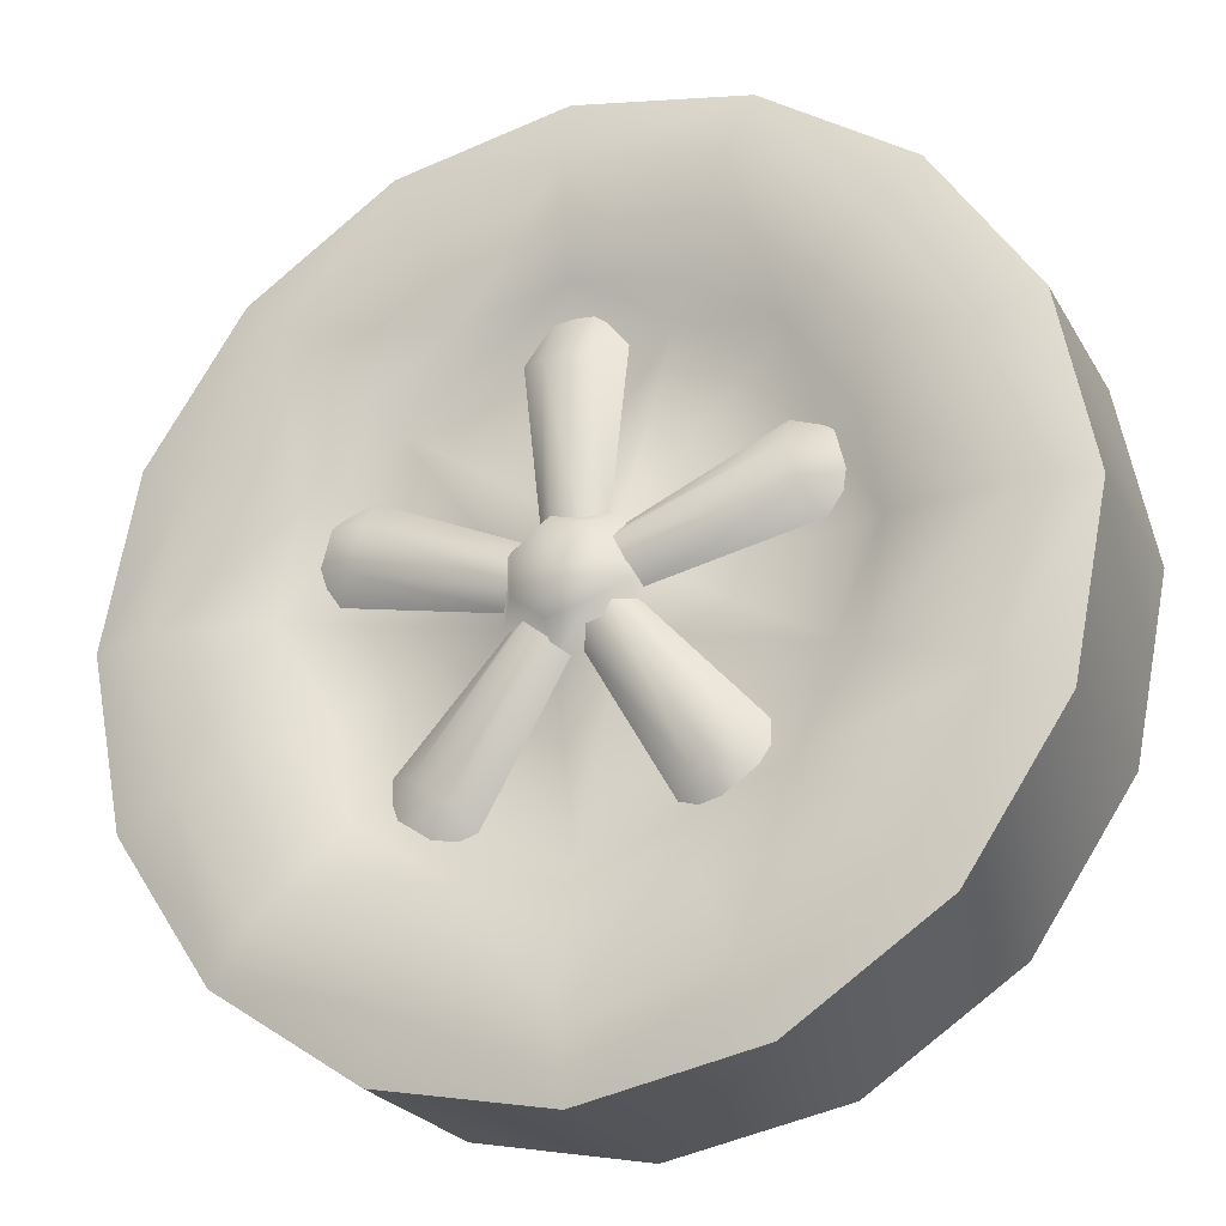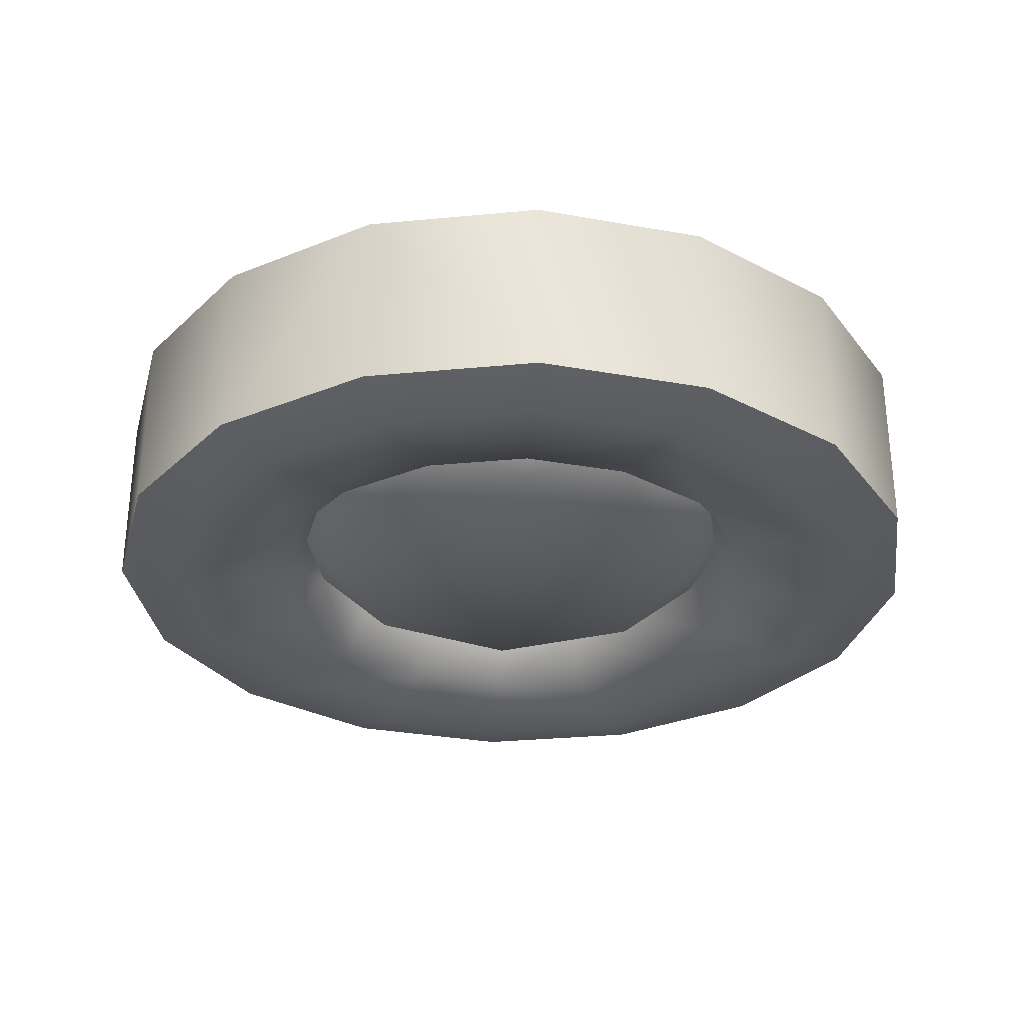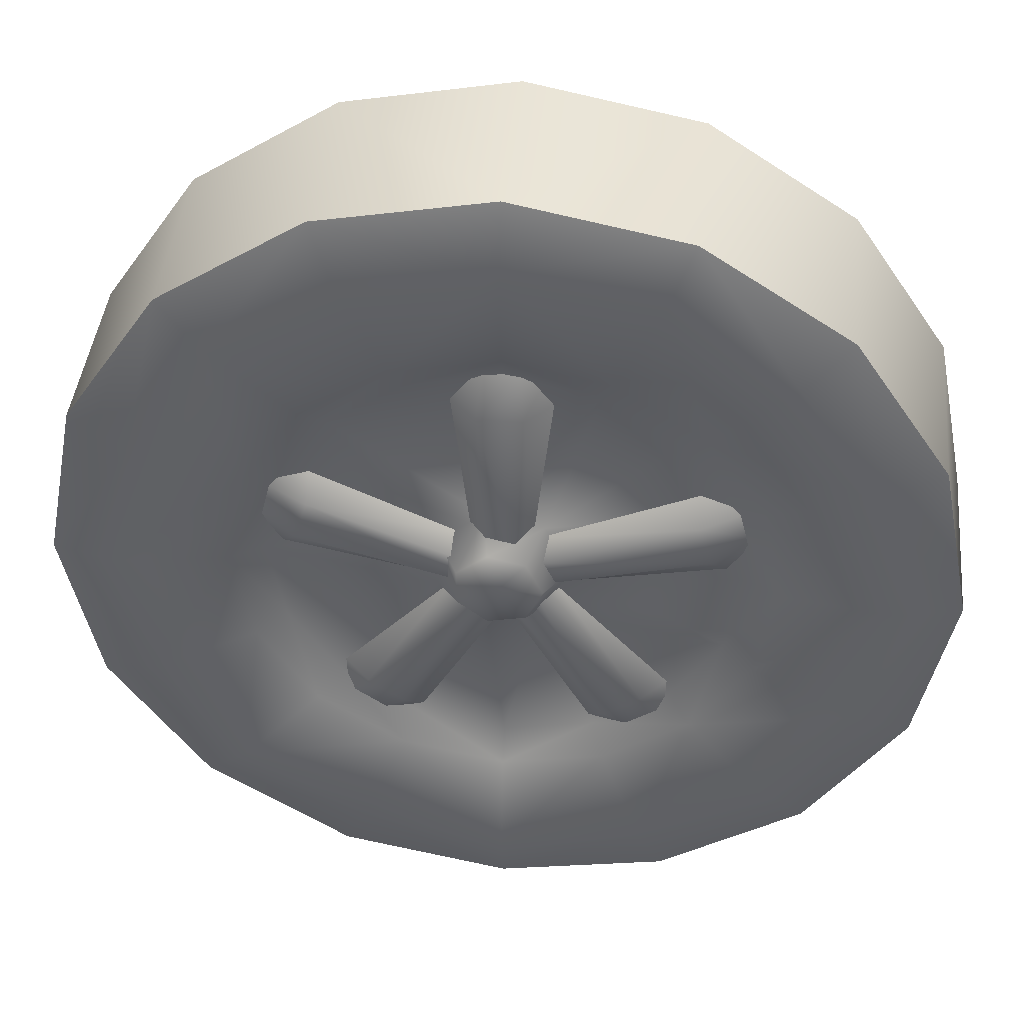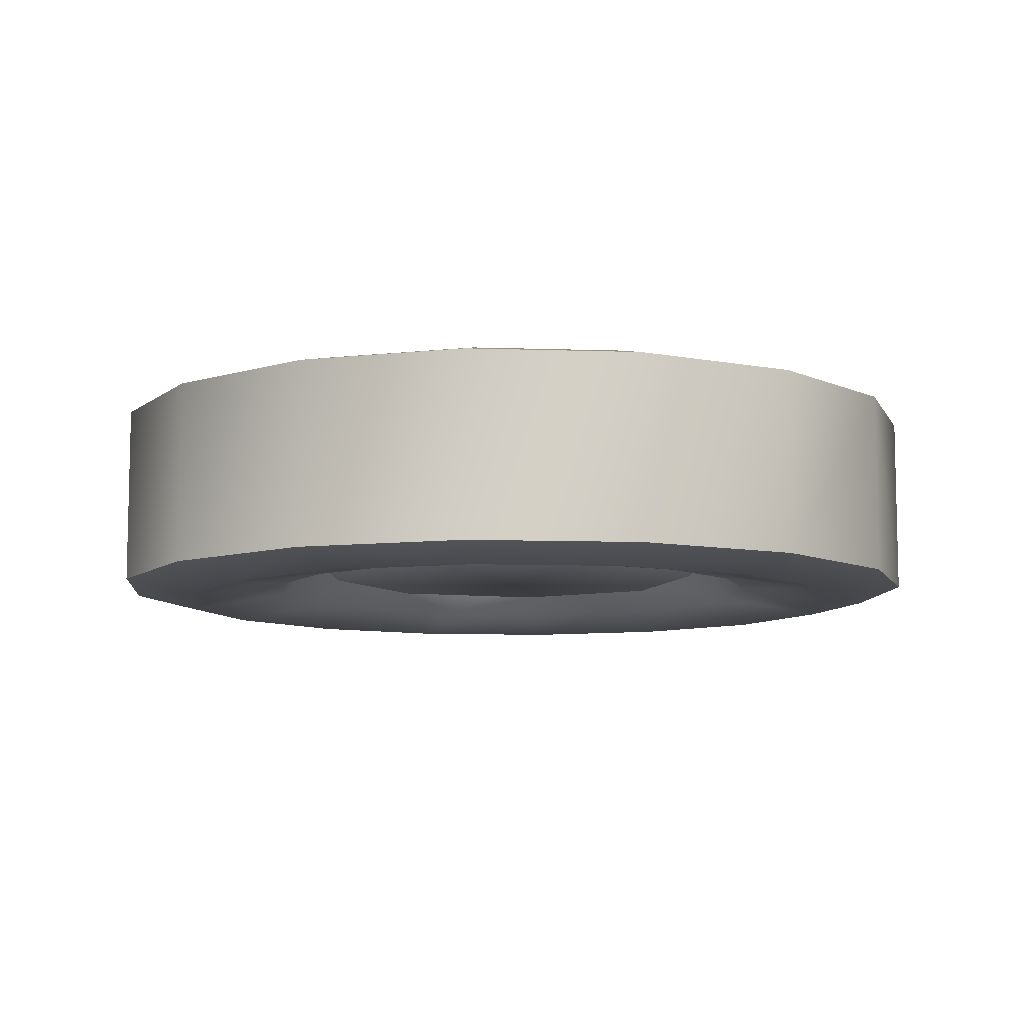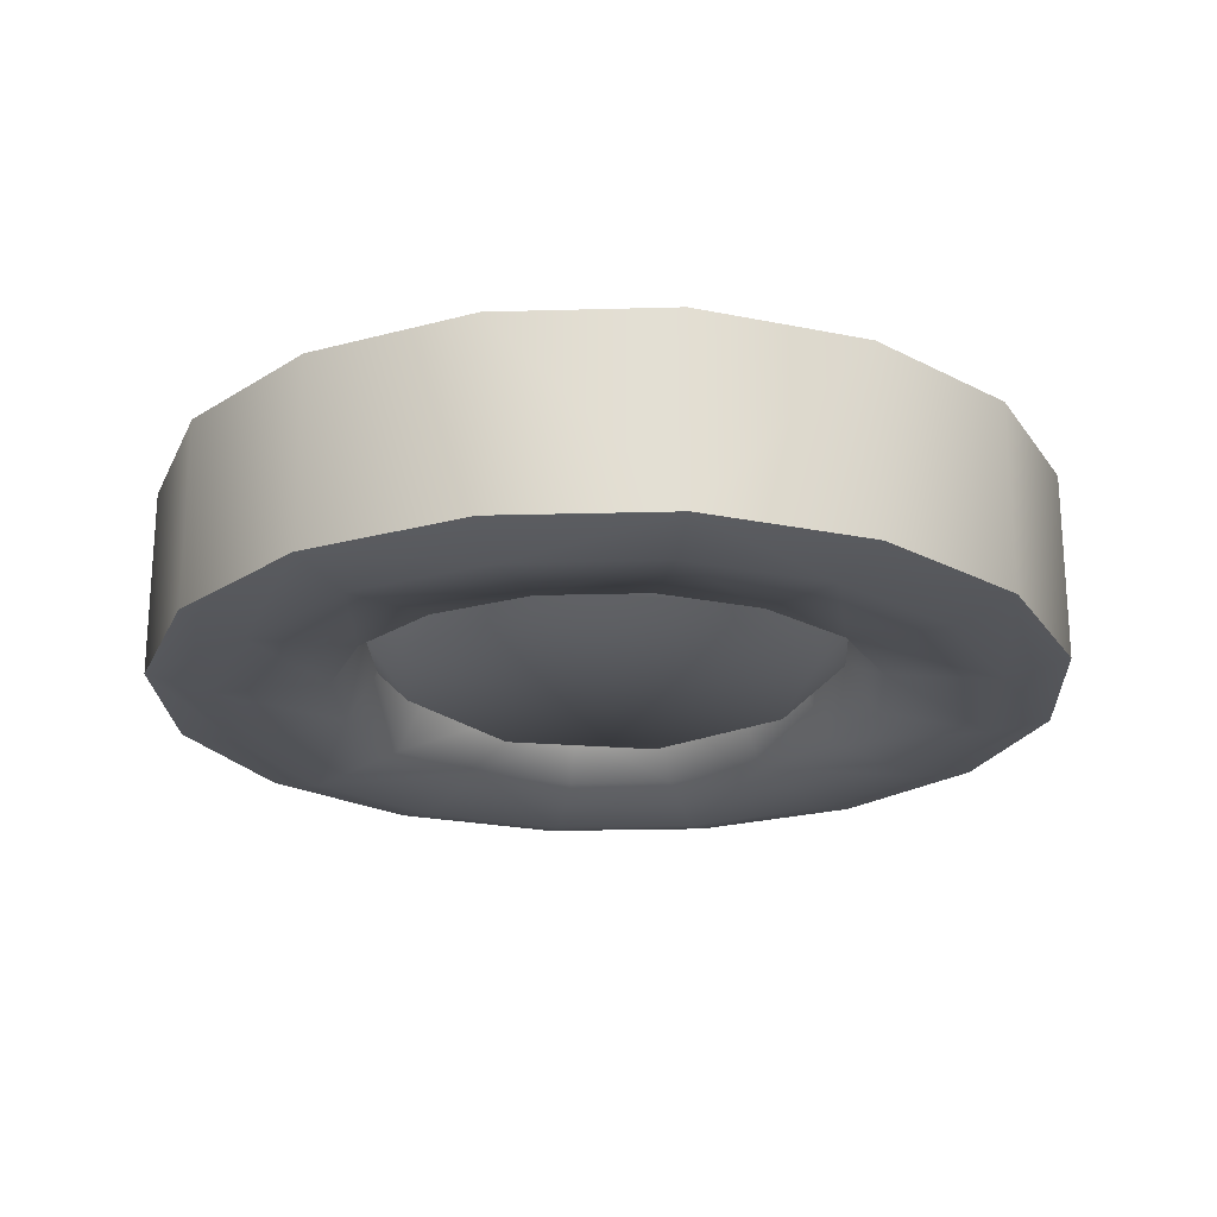
<metadata>
{"format":"obj","ext":"obj","renderer":"f3d","projection":"perspective","resolution":1024,"background":"white","views":[{"elev":-23.9,"azim":-156.8,"up":"+Z"},{"elev":-30.5,"azim":19.1,"up":"+Y"},{"elev":42.6,"azim":-174.1,"up":"+Z"},{"elev":-8.6,"azim":-61.6,"up":"+Y"},{"elev":-22.1,"azim":171.5,"up":"+Y"}]}
</metadata>
<code>
o 0.009
v -0.3584 0.2925 0.1484
v -0.316 0.2655 0.1309
v -0.3879 0.2925 0
v -0.342 0.2655 0
v -0.316 0.2655 -0.1309
v -0.3584 0.2925 -0.1484
v -0.2418 0.2655 -0.2418
v -0.2743 0.2925 -0.2743
v -0.1309 0.2655 -0.316
v -0.1484 0.2925 -0.3584
v 0 0.2655 -0.342
v 0 0.2925 -0.3879
v 0.1484 0.2925 -0.3584
v 0.1309 0.2655 -0.316
v 0.2743 0.2925 -0.2743
v 0.2418 0.2655 -0.2418
v 0.3584 0.2925 -0.1484
v 0.316 0.2655 -0.1309
v 0.342 0.2655 0
v 0.3879 0.2925 0
v 0.3584 0.2925 0.1484
v 0.316 0.2655 0.1309
v 0.2743 0.2925 0.2743
v 0.2418 0.2655 0.2418
v 0.1484 0.2925 0.3584
v 0.1309 0.2655 0.316
v 0 0.2925 0.3879
v 0 0.2655 0.342
v -0.1309 0.2655 0.316
v -0.1484 0.2925 0.3584
v -0.2743 0.2925 0.2743
v -0.2418 0.2655 0.2418
v -0.5067 0.315 0.2099
v -0.3584 0.2925 0.1484
v -0.5485 0.315 0
v -0.3879 0.2925 0
v -0.3584 0.2925 -0.1484
v -0.5067 0.315 -0.2099
v -0.2743 0.2925 -0.2743
v -0.3878 0.315 -0.3878
v -0.1484 0.2925 -0.3584
v -0.2099 0.315 -0.5067
v 0 0.2925 -0.3879
v 0 0.315 -0.5485
v 0.2099 0.315 -0.5067
v 0.1484 0.2925 -0.3584
v 0.2743 0.2925 -0.2743
v 0.3878 0.315 -0.3878
v 0.5067 0.315 -0.2099
v 0.3584 0.2925 -0.1484
v 0.5485 0.315 0
v 0.3879 0.2925 0
v 0.5067 0.315 0.2099
v 0.3584 0.2925 0.1484
v 0.3878 0.315 0.3878
v 0.2743 0.2925 0.2743
v 0.2099 0.315 0.5067
v 0.1484 0.2925 0.3584
v 0 0.315 0.5485
v 0 0.2925 0.3879
v -0.1484 0.2925 0.3584
v -0.2099 0.315 0.5067
v -0.2743 0.2925 0.2743
v -0.3878 0.315 0.3878
v -0.5915 0.2925 0.245
v -0.6402 0.2925 0
v -0.5915 0.2925 -0.245
v -0.4527 0.2925 -0.4527
v -0.245 0.2925 -0.5915
v 0 0.2925 -0.6402
v 0.245 0.2925 -0.5915
v 0.4527 0.2925 -0.4527
v 0.5915 0.2925 -0.245
v 0.6402 0.2925 0
v 0.5915 0.2925 0.245
v 0.4527 0.2925 0.4527
v 0.245 0.2925 0.5915
v 0 0.2925 0.6402
v -0.245 0.2925 0.5915
v -0.4527 0.2925 0.4527
v -0.6402 0.2925 0
v -0.6402 0.0225 0
v -0.5915 0.2925 0.245
v -0.5915 0.0225 0.245
v -0.5915 0.2925 -0.245
v -0.5915 0.0225 -0.245
v -0.4527 0.2925 -0.4527
v -0.4527 0.0225 -0.4527
v -0.245 0.2925 -0.5915
v -0.245 0.0225 -0.5915
v 0 0.2925 -0.6402
v 0 0.0225 -0.6402
v 0.245 0.0225 -0.5915
v 0.245 0.2925 -0.5915
v 0.4527 0.0225 -0.4527
v 0.4527 0.2925 -0.4527
v 0.5915 0.0225 -0.245
v 0.5915 0.2925 -0.245
v 0.6402 0.0225 0
v 0.6402 0.2925 0
v 0.5915 0.0225 0.245
v 0.5915 0.2925 0.245
v 0.4527 0.0225 0.4527
v 0.4527 0.2925 0.4527
v 0.245 0.0225 0.5915
v 0.245 0.2925 0.5915
v 0 0.0225 0.6402
v 0 0.2925 0.6402
v -0.245 0.2925 0.5915
v -0.245 0.0225 0.5915
v -0.4527 0.2925 0.4527
v -0.4527 0.0225 0.4527
v -0.5067 -0 0.2099
v -0.5485 0 0
v -0.3584 0.0225 0.1484
v -0.3879 0.0225 0
v -0.3584 0.0225 -0.1484
v -0.5067 0 -0.2099
v -0.2743 0.0225 -0.2743
v -0.3878 0 -0.3878
v -0.2099 0 -0.5067
v -0.1484 0.0225 -0.3584
v 0 0 -0.5485
v 0 0.0225 -0.3879
v 0.1484 0.0225 -0.3584
v 0.2099 0 -0.5067
v 0.2743 0.0225 -0.2743
v 0.3878 0 -0.3878
v 0.3584 0.0225 -0.1484
v 0.5067 0 -0.2099
v 0.3879 0.0225 0
v 0.5485 0 0
v 0.3584 0.0225 0.1484
v 0.5067 -0 0.2099
v 0.2743 0.0225 0.2743
v 0.3878 -0 0.3878
v 0.2099 -0 0.5067
v 0.1484 0.0225 0.3584
v 0 0.0225 0.3879
v 0 -0 0.5485
v -0.2099 -0 0.5067
v -0.1484 0.0225 0.3584
v -0.3878 -0 0.3878
v -0.2743 0.0225 0.2743
v -0.5915 0.0225 0.245
v -0.6402 0.0225 0
v -0.5915 0.0225 -0.245
v -0.4527 0.0225 -0.4527
v -0.245 0.0225 -0.5915
v 0 0.0225 -0.6402
v 0.245 0.0225 -0.5915
v 0.4527 0.0225 -0.4527
v 0.5915 0.0225 -0.245
v 0.6402 0.0225 0
v 0.5915 0.0225 0.245
v 0.4527 0.0225 0.4527
v 0.245 0.0225 0.5915
v 0 0.0225 0.6402
v -0.245 0.0225 0.5915
v -0.4527 0.0225 0.4527
v 0.004499 0.315 -0.0045
v 0.0622 0.315 0.02328
v 0.0622 0.315 -0.03228
v 0.01875 0.315 -0.06693
v -0.03543 0.315 -0.05457
v -0.05954 0.315 -0.0045
v -0.03543 0.315 0.04557
v 0.01875 0.315 0.05793
v -0.0945 0.2655 -0.0045
v -0.05723 0.2655 0.0729
v 0.02653 0.2655 0.09202
v -0.05723 0.2655 -0.0819
v 0.0937 0.2655 0.03845
v 0.0937 0.2655 -0.04745
v 0.02653 0.2655 -0.101
v 0.3133 0.2655 0.01708
v 0.07382 0.2655 -0.03233
v 0.2918 0.2925 0.04944
v 0.06667 0.2925 -0.01031
v 0.355 0.2655 0.07796
v 0.2702 0.2655 0.1498
v 0.3397 0.2655 0.125
v 0.2718 0.2925 0.111
v 0.05456 0.2925 0.02696
v 0.0474 0.2655 0.04899
v 0.072 0.2655 0.297
v 0.045 0.2655 0.054
v 0.03459 0.2925 0.2866
v 0.02185 0.2925 0.054
v 0.027 0.2655 0.3555
v -0.0675 0.2655 0.297
v -0.0225 0.2655 0.3555
v -0.03009 0.2925 0.2866
v -0.01735 0.2925 0.054
v -0.0405 0.2655 0.054
v -0.2688 0.2655 0.154
v -0.04601 0.2655 0.05327
v -0.2704 0.2925 0.1152
v -0.05317 0.2925 0.03124
v -0.3383 0.2655 0.1293
v -0.3536 0.2655 0.08224
v -0.2904 0.2925 0.05372
v -0.3119 0.2655 0.02136
v -0.06528 0.2925 -0.00603
v -0.07243 0.2655 -0.02805
v -0.2381 0.2655 -0.2142
v -0.07344 0.2655 -0.03352
v -0.2017 0.2925 -0.2278
v -0.0547 0.2925 -0.04713
v -0.2361 0.2655 -0.288
v -0.1494 0.2925 -0.2658
v -0.1253 0.2655 -0.2962
v -0.196 0.2655 -0.3171
v -0.023 0.2925 -0.07016
v -0.00427 0.2655 -0.08377
v 0.1216 0.2655 -0.2989
v 0.00062 0.2655 -0.08642
v 0.1458 0.2925 -0.2685
v 0.01936 0.2925 -0.07281
v 0.1924 0.2655 -0.3198
v 0.1981 0.2925 -0.2304
v 0.2345 0.2655 -0.2169
v 0.2324 0.2655 -0.2907
v 0.05106 0.2925 -0.04977
v 0.0698 0.2655 -0.03616
v -0.3879 0.0225 0
v -0.3584 0.0225 -0.1484
v -0.342 0.09 0
v -0.316 0.09 -0.1309
v -0.3584 0.0225 0.1484
v -0.316 0.09 0.1309
v -0.2743 0.0225 0.2743
v -0.2418 0.09 0.2418
v -0.1484 0.0225 0.3584
v -0.1309 0.09 0.316
v 0 0.0225 0.3879
v 0 0.09 0.342
v 0.1484 0.0225 0.3584
v 0.1309 0.09 0.316
v 0.2743 0.0225 0.2743
v 0.2418 0.09 0.2418
v 0.316 0.09 0.1309
v 0.3584 0.0225 0.1484
v 0.342 0.09 0
v 0.3879 0.0225 0
v 0.316 0.09 -0.1309
v 0.3584 0.0225 -0.1484
v 0.342 0.09 0
v 0.3879 0.0225 0
v 0.2418 0.09 -0.2418
v 0.2743 0.0225 -0.2743
v 0.1309 0.09 -0.316
v 0.1484 0.0225 -0.3584
v 0 0.09 -0.342
v 0 0.0225 -0.3879
v -0.1309 0.09 -0.316
v -0.1484 0.0225 -0.3584
v -0.2418 0.09 -0.2418
v -0.2743 0.0225 -0.2743
v 0 0.045 0
v -0.2736 0.045 -0.1133
v -0.1133 0.045 -0.2736
v 0.1133 0.045 -0.2736
v 0.2736 0.045 -0.1133
v 0.2736 0.045 0.1133
v 0.1133 0.045 0.2736
v -0.1133 0.045 0.2736
v -0.2736 0.045 0.1133
v -0.316 0.09 0.1309
v -0.342 0.09 0
v -0.316 0.09 -0.1309
v -0.1309 0.09 0.316
v -0.2418 0.09 0.2418
v 0 0.09 0.342
v 0.1309 0.09 0.316
v 0.2418 0.09 0.2418
v 0.316 0.09 0.1309
v 0.342 0.09 0
v 0.316 0.09 -0.1309
v 0.2418 0.09 -0.2418
v 0.1309 0.09 -0.316
v -0.1309 0.09 -0.316
v 0 0.09 -0.342
v -0.2418 0.09 -0.2418
f 1 2 3
f 3 2 4
f 4 5 3
f 3 5 6
f 7 8 5
f 5 8 6
f 7 9 8
f 8 9 10
f 11 12 9
f 9 12 10
f 13 12 14
f 14 12 11
f 15 13 16
f 16 13 14
f 17 15 18
f 18 15 16
f 19 20 18
f 18 20 17
f 21 20 22
f 22 20 19
f 21 22 23
f 23 22 24
f 23 24 25
f 25 24 26
f 25 26 27
f 27 26 28
f 28 29 27
f 27 29 30
f 30 29 31
f 31 29 32
f 32 2 31
f 31 2 1
f 33 34 35
f 35 34 36
f 36 37 35
f 35 37 38
f 37 39 38
f 38 39 40
f 41 42 39
f 39 42 40
f 43 44 41
f 41 44 42
f 45 44 46
f 46 44 43
f 47 48 46
f 46 48 45
f 49 48 50
f 50 48 47
f 51 49 52
f 52 49 50
f 53 51 54
f 54 51 52
f 53 54 55
f 55 54 56
f 57 55 58
f 58 55 56
f 57 58 59
f 59 58 60
f 60 61 59
f 59 61 62
f 61 63 62
f 62 63 64
f 64 63 33
f 33 63 34
f 65 33 66
f 66 33 35
f 35 38 66
f 66 38 67
f 40 68 38
f 38 68 67
f 40 42 68
f 68 42 69
f 44 70 42
f 42 70 69
f 71 70 45
f 45 70 44
f 48 72 45
f 45 72 71
f 73 72 49
f 49 72 48
f 51 74 49
f 49 74 73
f 75 74 53
f 53 74 51
f 75 53 76
f 76 53 55
f 76 55 77
f 77 55 57
f 78 77 59
f 59 77 57
f 78 59 79
f 79 59 62
f 62 64 79
f 79 64 80
f 64 33 80
f 80 33 65
f 81 82 83
f 83 82 84
f 85 86 81
f 81 86 82
f 87 88 85
f 85 88 86
f 89 90 87
f 87 90 88
f 91 92 89
f 89 92 90
f 93 92 94
f 94 92 91
f 95 93 96
f 96 93 94
f 97 95 98
f 98 95 96
f 99 97 100
f 100 97 98
f 101 99 102
f 102 99 100
f 103 101 104
f 104 101 102
f 105 103 106
f 106 103 104
f 107 105 108
f 108 105 106
f 109 110 108
f 108 110 107
f 111 112 109
f 109 112 110
f 83 84 111
f 111 84 112
f 113 114 115
f 115 114 116
f 116 114 117
f 117 114 118
f 117 118 119
f 119 118 120
f 120 121 119
f 119 121 122
f 121 123 122
f 122 123 124
f 124 123 125
f 125 123 126
f 127 125 128
f 128 125 126
f 127 128 129
f 129 128 130
f 129 130 131
f 131 130 132
f 131 132 133
f 133 132 134
f 135 133 136
f 136 133 134
f 137 138 136
f 136 138 135
f 139 138 140
f 140 138 137
f 141 142 140
f 140 142 139
f 143 144 141
f 141 144 142
f 143 113 144
f 144 113 115
f 145 146 113
f 113 146 114
f 114 146 118
f 118 146 147
f 147 148 118
f 118 148 120
f 120 148 121
f 121 148 149
f 149 150 121
f 121 150 123
f 123 150 126
f 126 150 151
f 128 126 152
f 152 126 151
f 128 152 130
f 130 152 153
f 132 130 154
f 154 130 153
f 132 154 134
f 134 154 155
f 136 134 156
f 156 134 155
f 137 136 157
f 157 136 156
f 158 140 157
f 157 140 137
f 158 159 140
f 140 159 141
f 160 143 159
f 159 143 141
f 145 113 160
f 160 113 143
f 161 162 163
f 161 163 164
f 161 164 165
f 161 165 166
f 161 166 167
f 161 167 168
f 161 168 162
f 169 170 166
f 166 170 167
f 167 170 168
f 168 170 171
f 172 169 165
f 165 169 166
f 168 171 162
f 162 171 173
f 162 173 163
f 163 173 174
f 163 174 164
f 164 174 175
f 164 175 165
f 165 175 172
f 175 14 11
f 32 29 170
f 32 170 2
f 2 170 169
f 24 22 173
f 173 22 19
f 18 174 19
f 19 174 173
f 7 172 9
f 170 29 171
f 171 29 28
f 173 171 24
f 24 171 26
f 28 26 171
f 174 18 16
f 174 16 175
f 175 16 14
f 175 11 172
f 172 11 9
f 7 5 172
f 172 5 169
f 5 4 169
f 169 4 2
f 176 177 178
f 178 177 179
f 178 180 176
f 181 182 183
f 184 185 183
f 183 185 181
f 180 178 182
f 182 178 183
f 184 183 179
f 179 183 178
f 186 187 188
f 188 187 189
f 190 186 188
f 191 192 193
f 194 195 193
f 193 195 191
f 190 188 192
f 192 188 193
f 193 188 194
f 194 188 189
f 196 197 198
f 198 197 199
f 200 196 198
f 201 202 203
f 204 205 202
f 202 205 203
f 200 198 201
f 201 198 202
f 204 202 199
f 199 202 198
f 206 207 208
f 208 207 209
f 206 208 210
f 211 212 213
f 214 215 211
f 211 215 212
f 210 208 213
f 213 208 211
f 214 211 209
f 209 211 208
f 216 217 218
f 218 217 219
f 216 218 220
f 221 222 223
f 224 225 221
f 221 225 222
f 220 218 223
f 223 218 221
f 221 218 224
f 224 218 219
f 226 227 228
f 228 227 229
f 226 228 230
f 230 228 231
f 230 231 232
f 232 231 233
f 234 232 235
f 235 232 233
f 236 234 237
f 237 234 235
f 236 237 238
f 238 237 239
f 238 239 240
f 240 239 241
f 241 242 240
f 240 242 243
f 242 244 243
f 243 244 245
f 246 247 248
f 248 247 249
f 250 251 246
f 246 251 247
f 250 252 251
f 251 252 253
f 252 254 253
f 253 254 255
f 256 257 254
f 254 257 255
f 258 259 256
f 256 259 257
f 227 259 229
f 229 259 258
f 260 261 262
f 260 262 263
f 260 263 264
f 260 264 265
f 260 265 266
f 260 266 267
f 260 267 268
f 260 268 261
f 268 269 270
f 268 270 261
f 261 270 271
f 267 272 273
f 267 273 268
f 273 269 268
f 274 272 267
f 275 274 266
f 274 267 266
f 275 266 276
f 277 276 265
f 276 266 265
f 278 264 279
f 278 265 264
f 277 265 278
f 280 263 281
f 280 264 263
f 279 264 280
f 262 282 283
f 263 262 283
f 281 263 283
f 262 284 282
f 261 271 284
f 261 284 262

</code>
